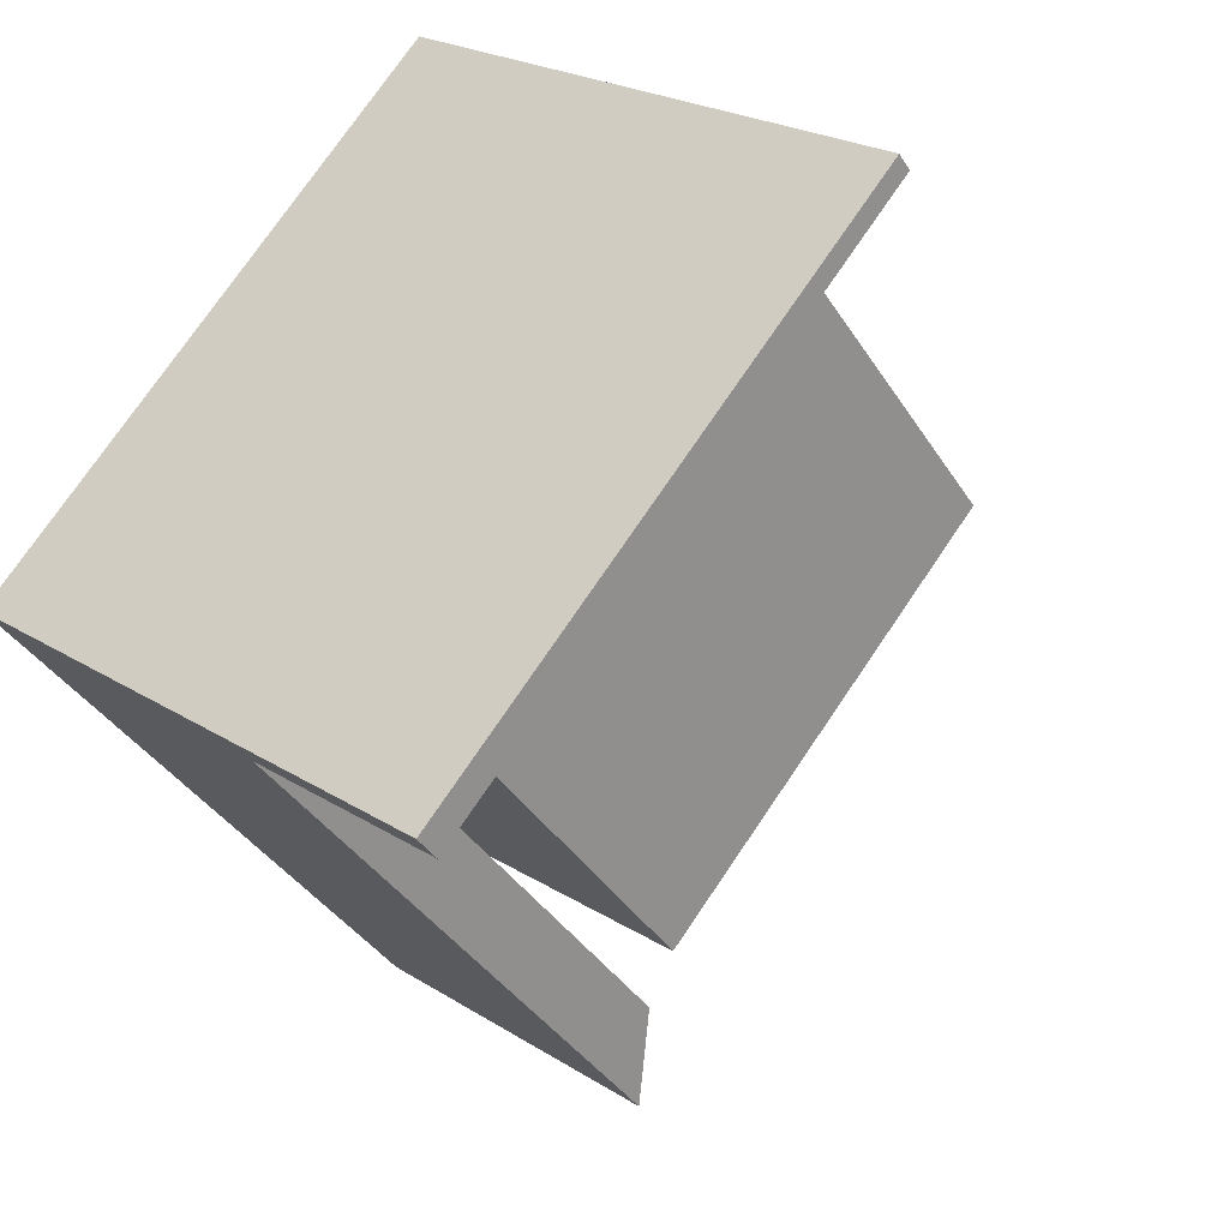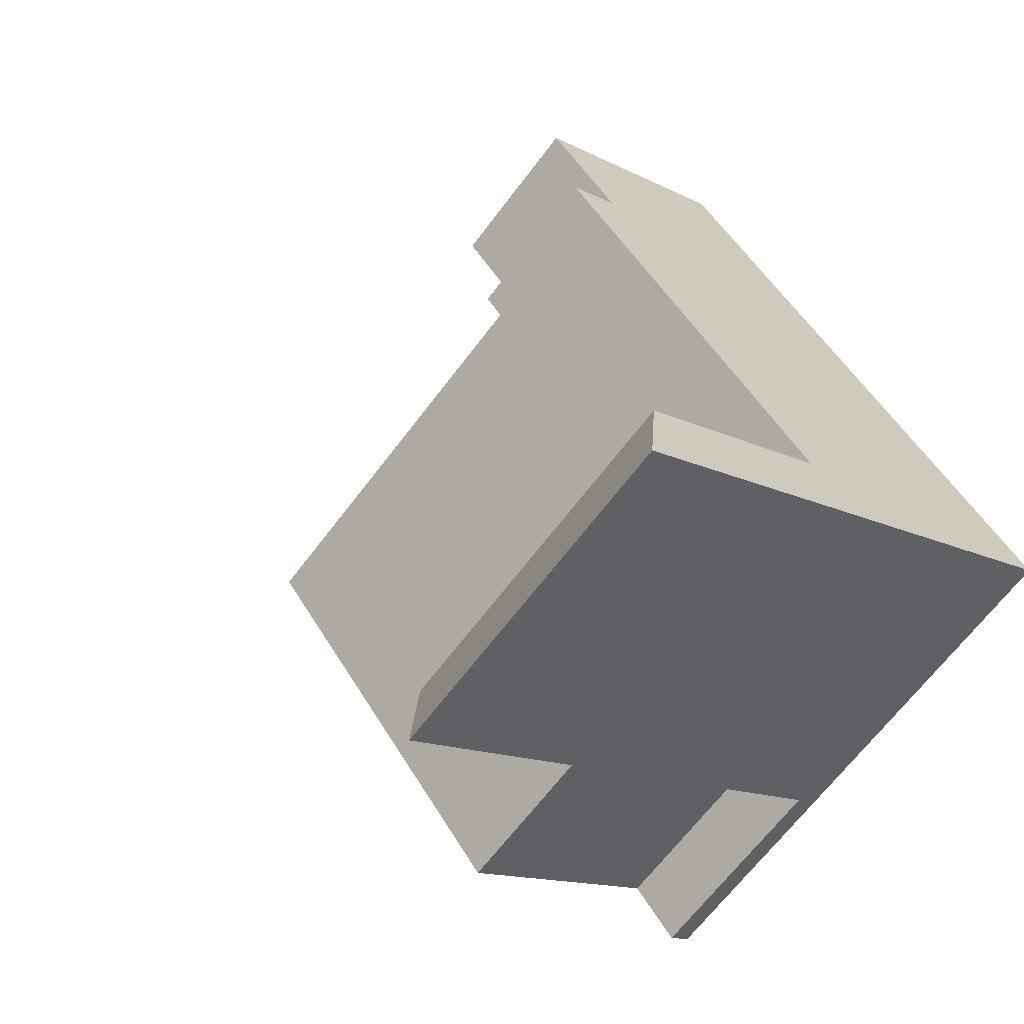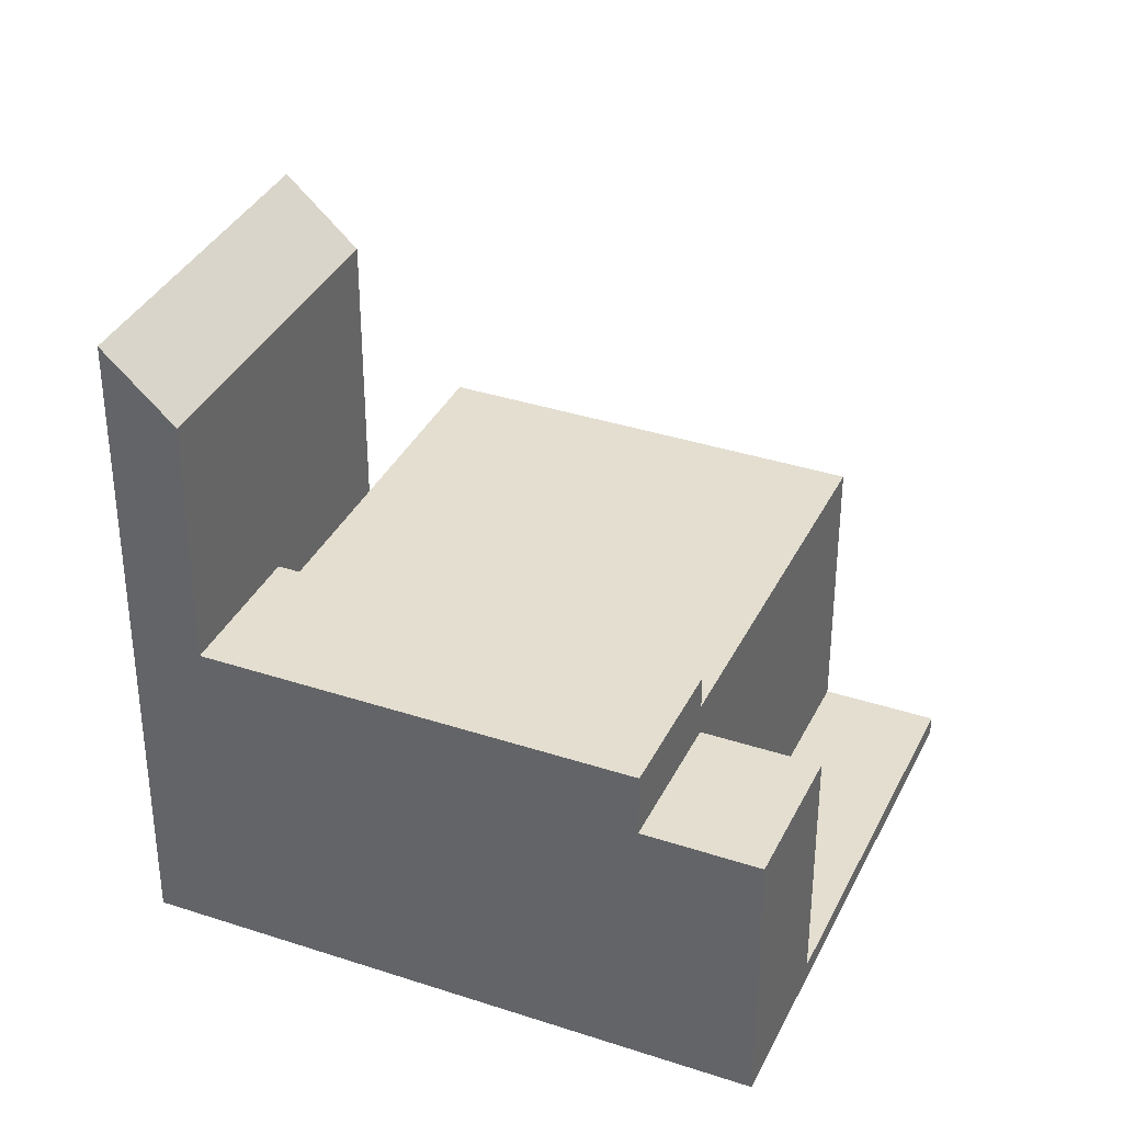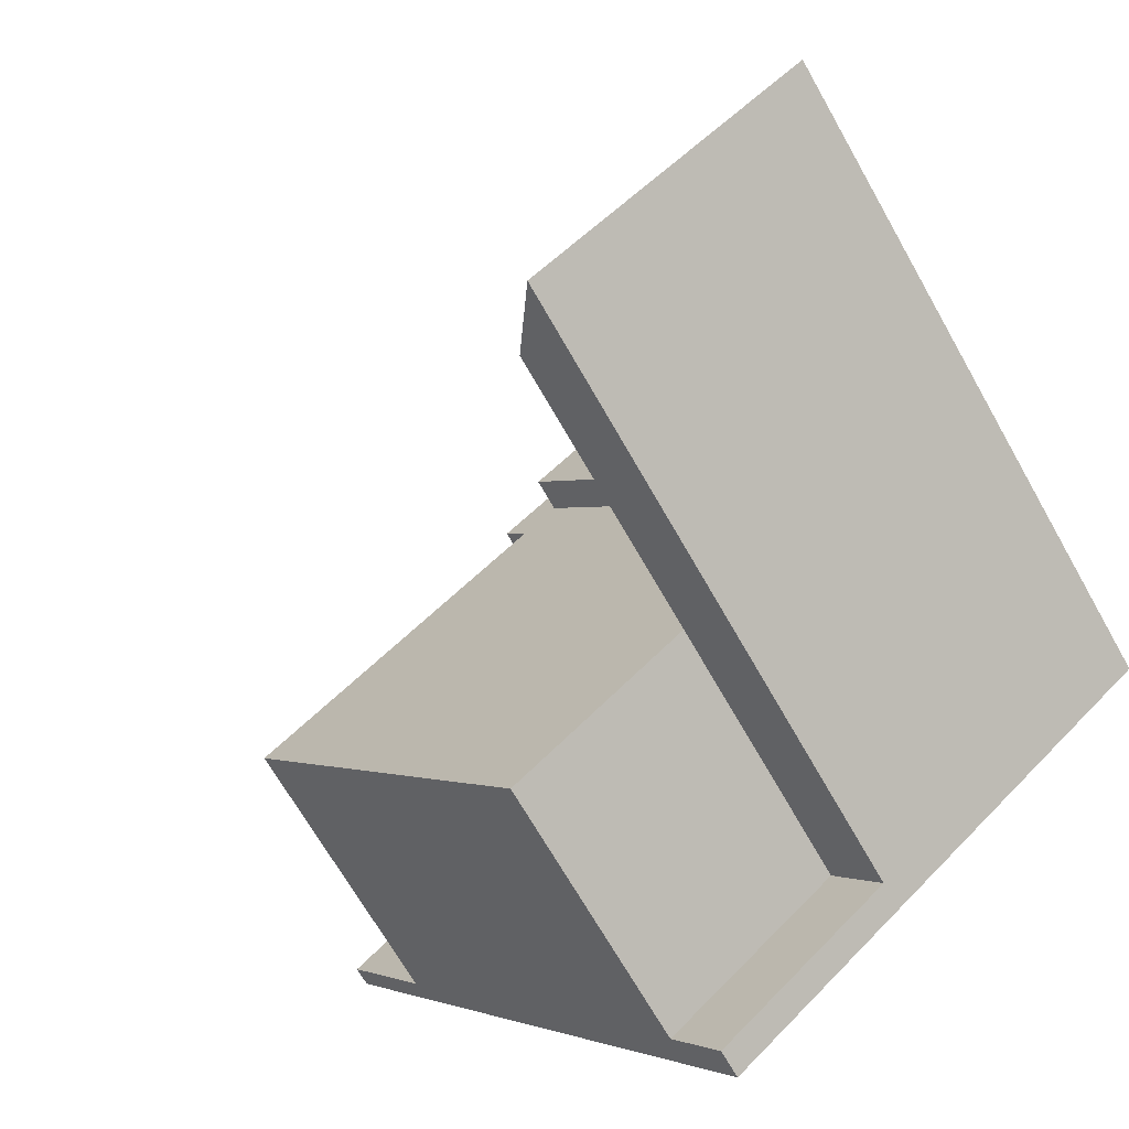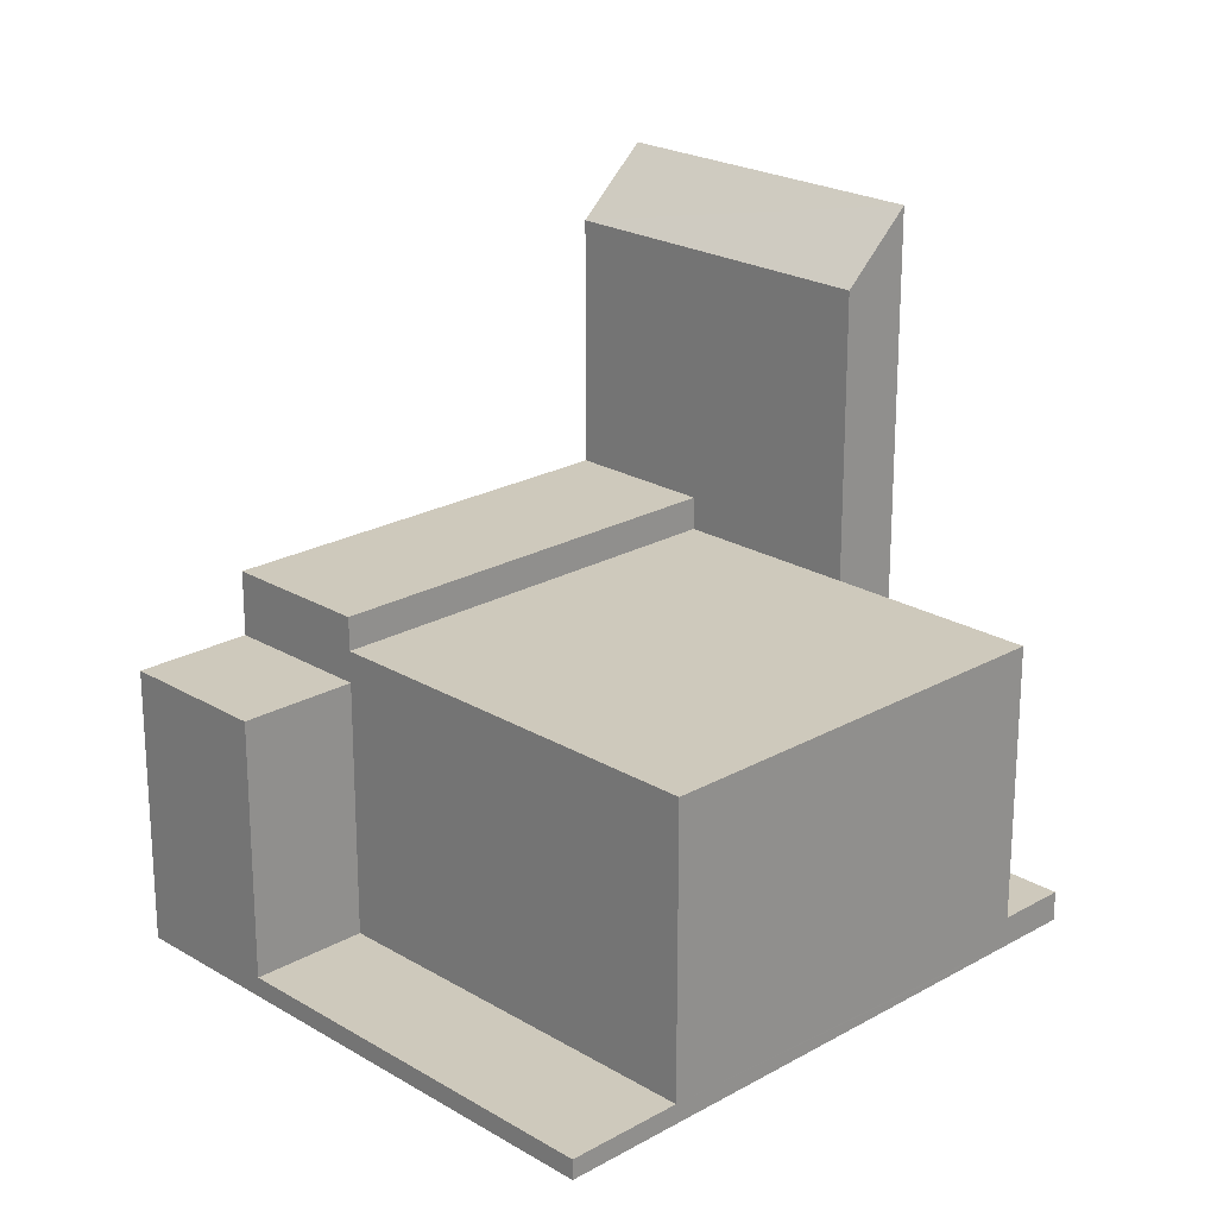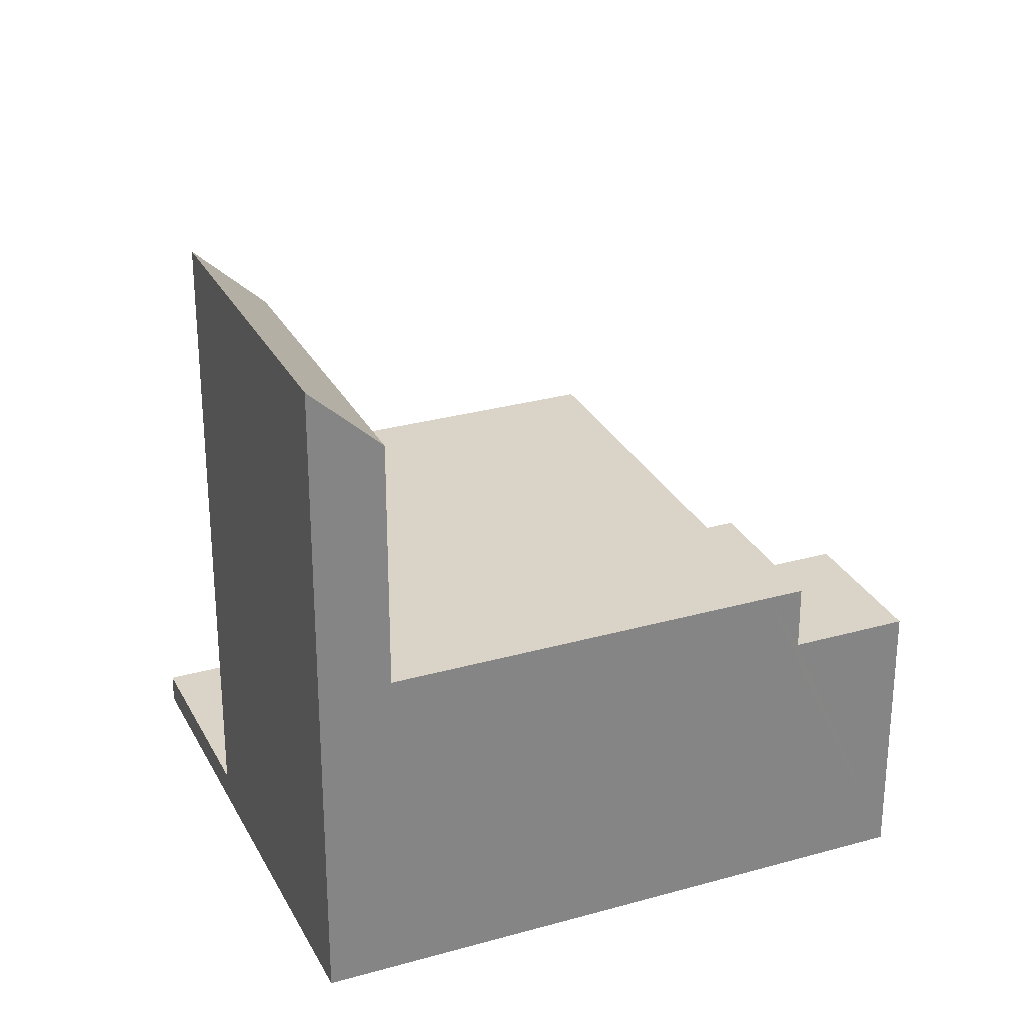
<metadata>
{"format":"obj","ext":"obj","renderer":"f3d","projection":"perspective","resolution":1024,"background":"white","views":[{"elev":-37.2,"azim":28.3,"up":"+Z"},{"elev":-12.7,"azim":-140.7,"up":"+Z"},{"elev":35.9,"azim":-27.2,"up":"+Y"},{"elev":-68.0,"azim":-150.5,"up":"+Z"},{"elev":22.4,"azim":85.2,"up":"+Y"},{"elev":28.6,"azim":-73.5,"up":"+Y"}]}
</metadata>
<code>
v  7.967 19.49 -6.549
v  0 0 0
v  0 19.49 1.193e-15
v  7.967 0.879 -6.549
v  7.967 4.01e-16 -6.549
v  9.268 0.879 -7.618
v  9.268 4.665e-16 -7.618
v  13 0.879 -10.69
v  13 6.545e-16 -10.69
v  9.338 0.879 -4.882
v  9.338 9.064 -4.882
v  9.338 17.51 -4.882
v  14.37 0.879 -9.021
v  14.37 9.064 -9.021
v  24.93 -2.344e-16 3.828
v  15.46 0.584 11.61
v  15.46 -7.109e-16 11.61
v  24.93 0.584 3.828
v  11.93 8.144 14.52
v  11.93 -8.888e-16 14.52
v  15.46 8.144 11.61
v  8.973 10.04 10.92
v  4.904 10.04 -1.238
v  1.37 10.04 1.666
v  9.677 10.04 11.77
v  13.21 10.04 8.87
v  9.677 8.144 11.77
v  13.21 9.064 8.87
v  13.21 8.144 8.87
v  22.68 9.064 1.087
v  13.21 0.584 8.87
v  22.68 0.584 1.087
v  22.68 -6.656e-17 1.087
v  14.37 5.524e-16 -9.021
v  9.677 -7.21e-16 11.77
v  8.973 -6.685e-16 10.92
v  1.37 -1.02e-16 1.666
v  4.904 9.064 -1.238
v  4.904 17.51 -1.238
v  1.37 17.51 1.666
g defaultobject
f 1 2 3
f 2 1 4
f 2 4 5
f 5 4 6
f 5 6 7
f 7 6 8
f 7 8 9
f 1 10 4
f 10 1 11
f 11 1 12
f 11 13 10
f 13 11 14
f 15 16 17
f 16 15 18
f 17 19 20
f 19 17 21
f 21 17 16
f 22 23 24
f 23 22 25
f 23 25 26
f 27 26 25
f 26 27 28
f 28 27 29
f 28 29 30
f 30 29 31
f 30 31 32
f 17 33 15
f 33 17 20
f 33 20 34
f 34 20 35
f 34 35 36
f 34 36 37
f 34 37 9
f 9 37 7
f 7 37 5
f 5 37 2
f 30 38 28
f 38 30 11
f 11 30 14
f 16 32 31
f 32 16 18
f 21 27 19
f 27 21 29
f 24 39 40
f 39 24 23
f 39 23 12
f 12 23 38
f 12 38 11
f 40 1 3
f 1 40 39
f 1 39 12
f 29 16 31
f 16 29 21
f 30 13 14
f 13 30 32
f 13 32 9
f 9 32 34
f 34 32 33
f 33 32 18
f 33 18 15
f 9 8 13
f 37 3 2
f 3 37 24
f 3 24 40
f 36 24 37
f 24 36 22
f 22 36 35
f 22 35 20
f 22 20 27
f 27 20 19
f 25 22 27
f 23 28 38
f 28 23 26
f 13 4 10
f 4 13 6
f 6 13 8

</code>
